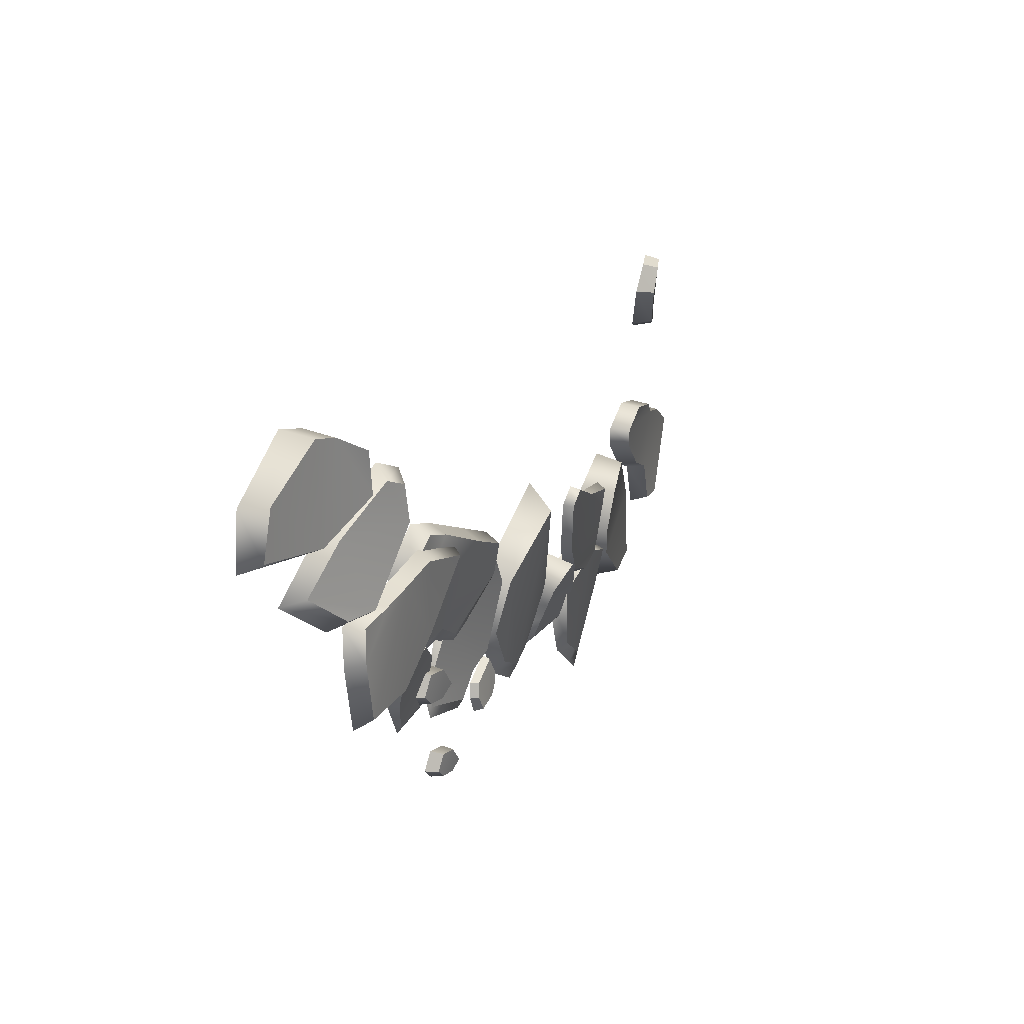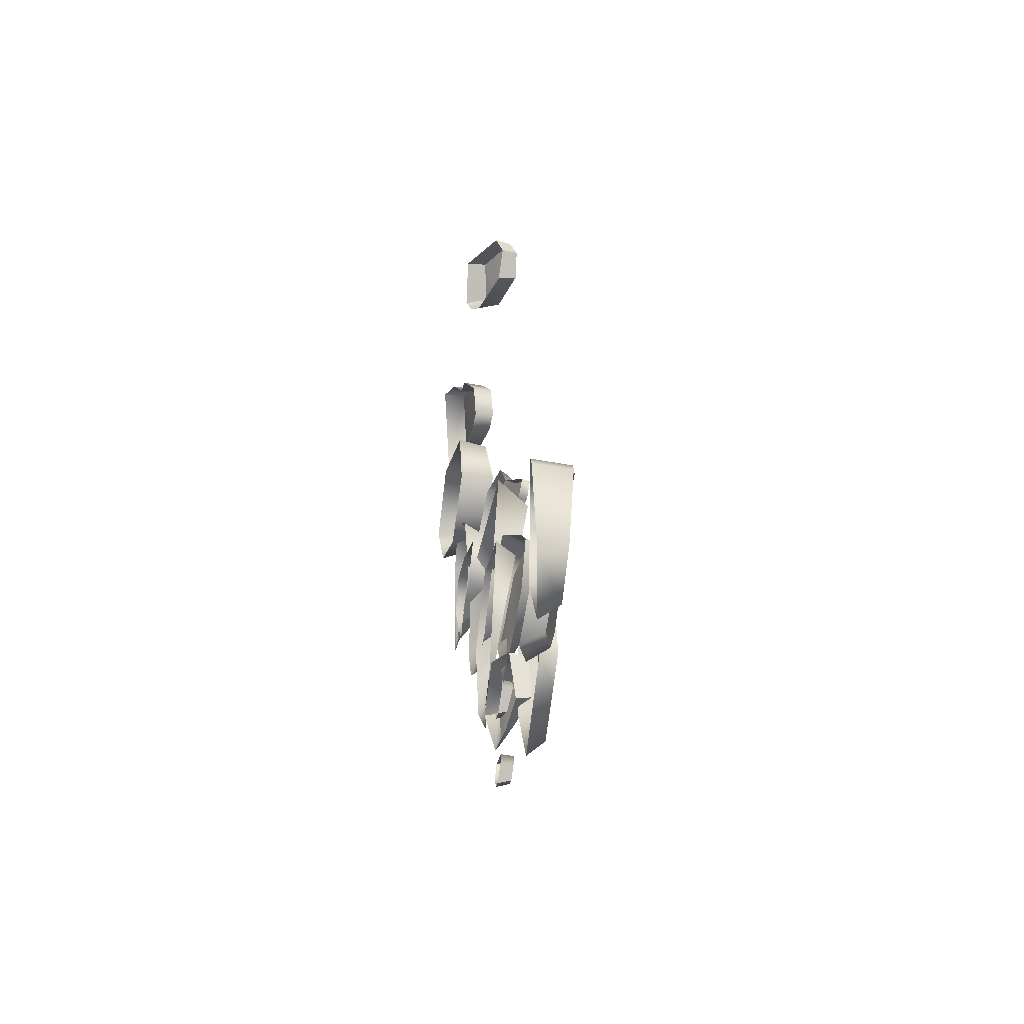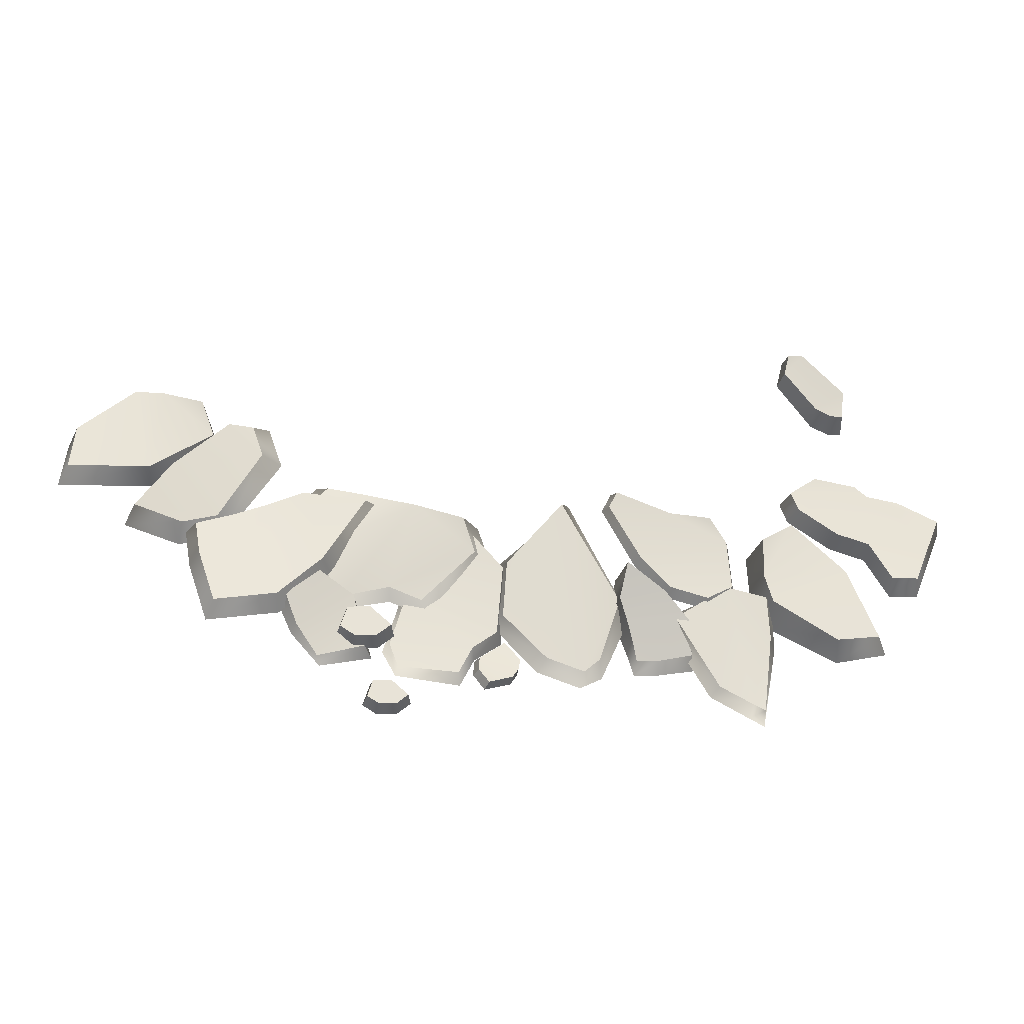
<metadata>
{"format":"obj","ext":"obj","renderer":"f3d","projection":"perspective","resolution":1024,"background":"white","views":[{"elev":9.7,"azim":-65.7,"up":"+Y"},{"elev":12.6,"azim":-97.4,"up":"+Y"},{"elev":-44.0,"azim":-7.8,"up":"+Y"}]}
</metadata>
<code>
g A2
v -0.264 -0.1374 0.04417
v -0.5975 -0.2047 -0.01474
v -0.381 -0.005571 0.06394
v 0.9886 -0.3238 0.02344
v 1.054 0.01449 0.03488
v 1.158 -0.2708 0.001065
v -1.897 0.3972 0.02344
v -1.602 0.22 0.03488
v -1.905 0.2201 0.001065
v -0.9989 -0.4449 -0.01411
v -1.047 -0.3423 0.02897
v -0.9333 -0.2435 0.05712
v -0.803 -0.3117 0.01553
v -0.9153 -0.549 -0.0554
v -0.7488 -0.495 -0.04286
v 0.8576 0.8965 0.2265
v 0.8809 0.9992 0.2345
v 0.9474 1.031 0.2131
v 0.9843 0.7689 0.1703
v 1.127 0.9264 0.1288
v 1.105 0.7756 0.1311
v 1.05 0.757 0.1486
v -0.3378 -0.5242 -0.02059
v -0.3024 -0.6319 -0.0187
v -0.34 -0.5788 -0.01921
v -0.2494 -0.6103 -0.02037
v -0.2489 -0.4475 -0.01679
v -0.2186 -0.5978 -0.02122
v -0.1975 -0.5602 -0.02051
v -0.1915 -0.5179 -0.01862
v 0.3515 -0.1964 0.08804
v 0.5904 -0.1584 0.07676
v 0.4952 -0.2207 0.0733
v 0.5743 0.02857 0.1148
v 0.2434 -0.09217 0.1168
v 0.3571 0.1145 0.1567
v 0.5094 0.114 0.1521
v 0.1192 0.09911 0.1755
v 0.1488 0.1635 0.1912
v 0.3333 -0.2233 0.09169
v 0.1653 -0.258 0.07239
v 0.1868 -0.1438 0.145
v 0.1945 -0.3234 0.03286
v 0.424 -0.3063 0.04071
v 0.4419 -0.4218 -0.02452
v 0.3179 -0.4502 -0.03927
v 0.2193 -0.389 -0.004957
v 0.2402 -0.458 -0.04289
v -0.3622 -0.4689 -0.03393
v -0.4087 -0.5717 -0.05362
v -0.6249 -0.5511 -0.07457
v -0.6595 -0.4554 -0.0679
v -0.5975 -0.2047 -0.01474
v -0.2775 -0.4033 -0.01315
v -0.264 -0.1374 0.04417
v -0.9268 -0.1975 0.07231
v -1.019 0.08057 0.1149
v -0.7886 0.06404 0.1216
v -1.143 0.02 0.09739
v -1.077 -0.3652 0.05081
v -1.298 -0.415 0.04342
v -1.37 -0.2101 0.05748
v -1.266 -0.03319 0.08256
v -1.396 -0.08011 0.06957
v 0.845 0.1753 0.09405
v 0.7177 -0.09527 0.0822
v 0.7193 0.06707 0.1125
v 1.054 0.01449 0.03488
v 0.7457 -0.2007 0.06721
v 0.9886 -0.3238 0.02344
v -0.7896 -0.4895 0.00408
v -0.8428 -0.4537 0.004728
v -0.8217 -0.3743 0.01982
v -0.7419 -0.3712 0.02987
v -0.7114 -0.4857 0.01033
v -0.6619 -0.442 0.02212
v 0.5711 -0.1613 0.07493
v 0.5379 -0.555 -0.02703
v 0.3753 -0.3031 0.04098
v 0.6569 -0.6106 -0.04075
v 0.7341 -0.3381 0.01958
v 0.7039 -0.6326 -0.04586
v 0.7217 -0.1806 0.06176
v -0.6758 -0.2388 -0.005333
v -0.371 -0.08395 0.05894
v -0.5565 -0.2825 -0.01229
v -0.6033 0.08081 0.107
v -0.4204 0.04122 0.1027
v -0.8489 -0.2869 -0.02741
v -0.9626 -0.1195 0.03319
v -0.8159 0.1385 0.07792
v -0.9306 0.1544 0.0742
v -1.031 0.03256 0.04958
v 0.04287 -0.5352 -0.03291
v 0.1718 -0.2385 0.03117
v 0.1007 -0.4793 -0.02496
v -0.05635 0.109 0.1545
v -0.2529 -0.1381 0.07411
v -0.09409 -0.4937 -0.02412
v -0.2589 -0.3439 0.01469
v 1.115 0.3971 0.113
v 0.8484 0.3145 0.1277
v 0.9519 0.4024 0.132
v 1.162 0.3598 0.1036
v 1.022 0.1499 0.09479
v 0.874 0.2437 0.1154
v 1.145 0.1209 0.08468
v 1.447 0.2967 0.06604
v 1.29 0.3557 0.08787
v 1.324 -0.01858 0.06789
v 1.222 -0.03035 0.07175
v -1.186 0.246 0.1274
v -1.324 0.4029 0.1172
v -1.232 0.3797 0.1338
v -1.517 0.2329 0.04684
v -1.324 -0.03156 0.06926
v -1.636 0.0575 -0.007182
v -1.45 -0.04795 0.03525
v -0.6892 -0.7865 0.001707
v -0.7311 -0.7583 0.002217
v -0.7145 -0.6958 0.01409
v -0.6517 -0.6934 0.022
v -0.6277 -0.7835 0.006624
v -0.5888 -0.7491 0.0159
v -1.379 0.3614 0.09405
v -1.59 0.5736 0.0822
v -1.438 0.5166 0.1125
v -1.602 0.22 0.03488
v -1.698 0.5834 0.06721
v -1.897 0.3972 0.02344
v -0.9989 -0.4449 -0.01411
v -1.077 -0.3348 -0.02645
v -1.047 -0.3423 0.02897
v -1.015 -0.4608 -0.05163
v -0.9153 -0.549 -0.0554
v -0.9045 -0.579 -0.0762
v -0.7488 -0.495 -0.04286
v -0.7209 -0.5105 -0.09356
v -1.047 -0.3423 0.02897
v -0.9497 -0.2072 -0.03343
v -0.9333 -0.2435 0.05712
v -1.077 -0.3348 -0.02645
v -0.7951 -0.2888 -0.07593
v -0.9333 -0.2435 0.05712
v -0.9497 -0.2072 -0.03343
v -0.803 -0.3117 0.01553
v -0.7209 -0.5105 -0.09356
v -0.7488 -0.495 -0.04286
v 0.9843 0.7689 0.1703
v 0.842 0.8973 0.1534
v 0.8576 0.8965 0.2265
v 0.9833 0.7546 0.08361
v 1.05 0.757 0.1486
v 1.056 0.7414 0.06088
v 1.105 0.7756 0.1311
v 1.118 0.7623 0.04501
v 0.9474 1.031 0.2131
v 1.143 0.9312 0.05578
v 1.127 0.9264 0.1288
v 0.9424 1.048 0.1547
v 1.127 0.9264 0.1288
v 1.118 0.7623 0.04501
v 1.105 0.7756 0.1311
v 1.143 0.9312 0.05578
v 0.8576 0.8965 0.2265
v 0.8682 1.012 0.1734
v 0.8809 0.9992 0.2345
v 0.842 0.8973 0.1534
v 0.8809 0.9992 0.2345
v 0.9424 1.048 0.1547
v 0.9474 1.031 0.2131
v 0.8682 1.012 0.1734
v -0.2494 -0.6103 -0.02037
v -0.3157 -0.6416 -0.0528
v -0.3024 -0.6319 -0.0187
v -0.257 -0.6177 -0.05658
v -0.2186 -0.5978 -0.02122
v -0.2229 -0.6038 -0.05863
v -0.1975 -0.5602 -0.02051
v -0.1993 -0.5618 -0.05743
v -0.1915 -0.5179 -0.01862
v -0.1921 -0.5145 -0.05389
v -0.3378 -0.5242 -0.02059
v -0.255 -0.4355 -0.04653
v -0.2489 -0.4475 -0.01679
v -0.354 -0.5211 -0.04989
v -0.2489 -0.4475 -0.01679
v -0.1921 -0.5145 -0.05389
v -0.1915 -0.5179 -0.01862
v -0.255 -0.4355 -0.04653
v -0.3024 -0.6319 -0.0187
v -0.3569 -0.5821 -0.0499
v -0.34 -0.5788 -0.01921
v -0.3157 -0.6416 -0.0528
v -0.34 -0.5788 -0.01921
v -0.354 -0.5211 -0.04989
v -0.3378 -0.5242 -0.02059
v -0.3569 -0.5821 -0.0499
v -0.381 -0.005571 0.06394
v -0.2479 -0.09834 -0.03513
v -0.264 -0.1374 0.04417
v -0.386 0.0525 -0.009198
v -0.5975 -0.2047 -0.01474
v -0.6164 -0.2033 -0.05316
v -0.6595 -0.4554 -0.0679
v -0.6164 -0.2033 -0.05316
v -0.5975 -0.2047 -0.01474
v -0.684 -0.4905 -0.07819
v -0.6327 -0.5916 -0.08008
v -0.4087 -0.5717 -0.05362
v -0.4007 -0.6104 -0.08196
v -0.3622 -0.4689 -0.03393
v -0.3515 -0.4927 -0.07741
v -0.2775 -0.4033 -0.01315
v -0.256 -0.4121 -0.07205
v -0.264 -0.1374 0.04417
v -0.2479 -0.09834 -0.03513
v 1.158 -0.2708 0.001065
v 1.006 -0.3523 -0.07616
v 0.9886 -0.3238 0.02344
v 1.201 -0.2908 -0.07774
v 1.054 0.01449 0.03488
v 1.067 0.02606 -0.05507
v 0.845 0.1753 0.09405
v 1.067 0.02606 -0.05507
v 1.054 0.01449 0.03488
v 0.8348 0.2087 -0.01619
v 0.7193 0.06707 0.1125
v 0.6848 0.08008 -0.0249
v 0.7177 -0.09527 0.0822
v 0.6923 -0.09173 -0.0482
v 0.7457 -0.2007 0.06721
v 0.725 -0.2123 -0.06153
v 0.9886 -0.3238 0.02344
v 1.006 -0.3523 -0.07616
v -0.7896 -0.4895 0.00408
v -0.8584 -0.4571 -0.06027
v -0.8428 -0.4537 0.004728
v -0.796 -0.4992 -0.06081
v -0.7114 -0.4857 0.01033
v -0.7041 -0.4947 -0.05375
v -0.6619 -0.442 0.02212
v -0.6461 -0.4434 -0.04005
v -0.8428 -0.4537 0.004728
v -0.8337 -0.3639 -0.04289
v -0.8217 -0.3743 0.01982
v -0.8584 -0.4571 -0.06027
v -0.74 -0.3603 -0.03056
v -0.8217 -0.3743 0.01982
v -0.8337 -0.3639 -0.04289
v -0.7419 -0.3712 0.02987
v -0.6461 -0.4434 -0.04005
v -0.6619 -0.442 0.02212
v -0.6892 -0.7865 0.001707
v -0.7434 -0.761 -0.04893
v -0.7311 -0.7583 0.002217
v -0.6943 -0.7941 -0.04935
v -0.6277 -0.7835 0.006624
v -0.622 -0.7906 -0.0438
v -0.5888 -0.7491 0.0159
v -0.5763 -0.7502 -0.03302
v -0.7311 -0.7583 0.002217
v -0.724 -0.6876 -0.03525
v -0.7145 -0.6958 0.01409
v -0.7434 -0.761 -0.04893
v -0.6502 -0.6848 -0.02555
v -0.7145 -0.6958 0.01409
v -0.724 -0.6876 -0.03525
v -0.6517 -0.6934 0.022
v -0.5763 -0.7502 -0.03302
v -0.5888 -0.7491 0.0159
v -1.905 0.2201 0.001065
v -1.93 0.3907 -0.07616
v -1.897 0.3972 0.02344
v -1.939 0.1863 -0.07774
v -1.602 0.22 0.03488
v -1.595 0.2043 -0.05507
v -1.379 0.3614 0.09405
v -1.595 0.2043 -0.05507
v -1.602 0.22 0.03488
v -1.344 0.3596 -0.01619
v -1.438 0.5166 0.1125
v -1.414 0.5445 -0.0249
v -1.59 0.5736 0.0822
v -1.578 0.5963 -0.0482
v -1.698 0.5834 0.06721
v -1.702 0.6068 -0.06153
v -1.897 0.3972 0.02344
v -1.93 0.3907 -0.07616
v 0.6426 -0.6648 -0.05858
v 0.7039 -0.6326 -0.04586
v 0.6966 -0.6967 -0.05868
v 0.7639 -0.3384 -0.04781
v 0.6569 -0.6106 -0.04075
v 0.7341 -0.3381 0.01958
v 0.5059 -0.584 -0.0573
v 0.7217 -0.1806 0.06176
v 0.5379 -0.555 -0.02703
v 0.7656 -0.1423 -0.03269
v 0.3375 -0.2553 -0.03532
v 0.5711 -0.1613 0.07493
v 0.3753 -0.3031 0.04098
v 0.5872 -0.101 -0.02256
v 0.2434 -0.09217 0.1168
v 0.09772 0.1074 0.1392
v 0.1192 0.09911 0.1755
v 0.2253 -0.09882 0.07655
v 0.1303 0.1782 0.1568
v 0.3515 -0.1964 0.08804
v 0.1488 0.1635 0.1912
v 0.344 -0.2133 0.04528
v 0.3502 0.1283 0.1208
v 0.4952 -0.2207 0.0733
v 0.3571 0.1145 0.1567
v 0.502 -0.2401 0.02939
v 0.5121 0.1383 0.1176
v 0.5904 -0.1584 0.07676
v 0.5094 0.114 0.1521
v 0.6065 -0.1716 0.03299
v 0.5888 0.03384 0.07426
v 0.5743 0.02857 0.1148
v 0.2338 -0.497 -0.07798
v 0.3179 -0.4502 -0.03927
v 0.3228 -0.487 -0.07802
v 0.2402 -0.458 -0.04289
v 0.4419 -0.4218 -0.02452
v 0.2098 -0.4069 -0.07236
v 0.4649 -0.4503 -0.07656
v 0.2193 -0.389 -0.004957
v 0.424 -0.3063 0.04071
v 0.1815 -0.3205 -0.06492
v 0.4444 -0.2989 -0.06509
v 0.1945 -0.3234 0.03286
v 0.3333 -0.2233 0.09169
v 0.1481 -0.2335 -0.05533
v 0.3405 -0.1882 -0.05202
v 0.1653 -0.258 0.07239
v 0.1868 -0.1438 0.145
v 0.1728 -0.07982 -0.03429
v -1.143 0.02 0.09739
v -0.9997 0.1114 0.05691
v -1.019 0.08057 0.1149
v -1.142 0.04212 0.03596
v -0.7363 0.0925 0.0643
v -1.266 -0.03319 0.08256
v -0.7886 0.06404 0.1216
v -1.284 -0.0185 0.0184
v -0.8946 -0.207 0.006524
v -1.396 -0.08011 0.06957
v -0.9268 -0.1975 0.07231
v -1.432 -0.07225 0.003154
v -1.066 -0.399 -0.01708
v -1.37 -0.2101 0.05748
v -1.077 -0.3652 0.05081
v -1.402 -0.2213 -0.009866
v -1.319 -0.4561 -0.02447
v -1.298 -0.415 0.04342
v -0.3557 0.06755 0.01927
v -0.6033 0.08081 0.107
v -0.5752 0.1182 0.0251
v -0.4204 0.04122 0.1027
v -0.8159 0.1385 0.07792
v -0.2994 -0.09065 -0.00949
v -0.835 0.1783 0.02577
v -0.371 -0.08395 0.05894
v -0.9306 0.1544 0.0742
v -0.5272 -0.3379 -0.04224
v -0.9729 0.1974 0.02022
v -0.5565 -0.2825 -0.01229
v -1.031 0.03256 0.04958
v -0.67 -0.2828 -0.03797
v -1.094 0.05081 -0.01014
v -0.6758 -0.2388 -0.005333
v -0.9626 -0.1195 0.03319
v -0.8794 -0.3416 -0.04524
v -1.011 -0.1321 -0.02837
v -0.8489 -0.2869 -0.02741
v 0.03077 -0.5926 -0.05991
v 0.1007 -0.4793 -0.02496
v 0.1103 -0.5412 -0.0599
v 0.04287 -0.5352 -0.03291
v 0.1718 -0.2385 0.03117
v -0.1246 -0.537 -0.05961
v 0.2219 -0.2535 -0.03832
v -0.09409 -0.4937 -0.02412
v -0.05635 0.109 0.1545
v -0.3056 -0.3345 -0.04549
v -0.0132 0.2057 0.04554
v -0.2589 -0.3439 0.01469
v -0.2529 -0.1381 0.07411
v -0.2759 -0.08055 -0.01208
v 0.8496 0.2446 0.037
v 1.022 0.1499 0.09479
v 1.01 0.1426 0.01459
v 0.874 0.2437 0.1154
v 1.145 0.1209 0.08468
v 0.8218 0.3217 0.05074
v 1.145 0.1111 0.003849
v 0.8484 0.3145 0.1277
v 1.222 -0.03035 0.07175
v 0.9344 0.4171 0.05592
v 1.228 -0.05326 -0.009663
v 0.9519 0.4024 0.132
v 1.324 -0.01858 0.06789
v 1.112 0.4114 0.03489
v 1.339 -0.04045 -0.01355
v 1.115 0.3971 0.113
v 1.447 0.2967 0.06604
v 1.163 0.3708 0.02443
v 1.472 0.3023 -0.01725
v 1.162 0.3598 0.1036
v 1.29 0.3557 0.08787
v 1.302 0.3664 0.006841
v -1.517 0.2329 0.04684
v -1.292 0.4556 0.05888
v -1.324 0.4029 0.1172
v -1.543 0.2346 -0.03391
v -1.172 0.4254 0.07948
v -1.636 0.0575 -0.007182
v -1.232 0.3797 0.1338
v -1.67 0.0298 -0.09495
v -1.112 0.2517 0.07083
v -1.45 -0.04795 0.03525
v -1.186 0.246 0.1274
v -1.456 -0.08941 -0.04383
v -1.294 -0.06814 8.254e-05
v -1.324 -0.03156 0.06926
g A2_0
f 3 2 1
f 6 5 4
f 9 8 7
f 12 11 10
f 12 10 13
f 14 13 10
f 15 13 14
f 18 17 16
f 16 19 18
f 20 18 19
f 20 19 21
f 22 21 19
f 25 24 23
f 24 26 23
f 27 23 26
f 27 26 28
f 29 27 28
f 30 27 29
f 33 32 31
f 34 31 32
f 35 31 34
f 34 36 35
f 36 34 37
f 38 35 36
f 39 38 36
f 42 41 40
f 43 40 41
f 44 40 43
f 45 44 43
f 46 45 43
f 43 47 46
f 48 46 47
f 51 50 49
f 52 51 49
f 53 52 49
f 49 54 53
f 55 53 54
f 58 57 56
f 59 56 57
f 60 56 59
f 61 60 59
f 62 61 59
f 59 63 62
f 64 62 63
f 67 66 65
f 68 65 66
f 66 69 68
f 70 68 69
f 73 72 71
f 73 71 74
f 75 74 71
f 76 74 75
f 79 78 77
f 80 77 78
f 81 77 80
f 82 81 80
f 83 77 81
f 86 85 84
f 87 84 85
f 85 88 87
f 84 87 89
f 89 87 90
f 91 90 87
f 91 92 90
f 93 90 92
f 96 95 94
f 97 94 95
f 97 98 94
f 99 94 98
f 100 99 98
f 103 102 101
f 102 104 101
f 105 104 102
f 106 105 102
f 107 104 105
f 107 108 104
f 109 104 108
f 108 107 110
f 111 110 107
f 114 113 112
f 115 112 113
f 112 115 116
f 117 116 115
f 118 116 117
f 121 120 119
f 121 119 122
f 123 122 119
f 124 122 123
f 127 126 125
f 128 125 126
f 126 129 128
f 130 128 129
g A2_1
f 133 132 131
f 134 131 132
f 131 134 135
f 136 135 134
f 135 136 137
f 138 137 136
f 141 140 139
f 142 139 140
f 145 144 143
f 146 143 144
f 143 146 147
f 148 147 146
f 151 150 149
f 152 149 150
f 149 152 153
f 154 153 152
f 153 154 155
f 156 155 154
f 159 158 157
f 160 157 158
f 163 162 161
f 164 161 162
f 167 166 165
f 168 165 166
f 171 170 169
f 172 169 170
f 175 174 173
f 176 173 174
f 173 176 177
f 178 177 176
f 177 178 179
f 180 179 178
f 179 180 181
f 182 181 180
f 185 184 183
f 186 183 184
f 189 188 187
f 190 187 188
f 193 192 191
f 194 191 192
f 197 196 195
f 198 195 196
f 201 200 199
f 202 199 200
f 199 202 203
f 204 203 202
f 207 206 205
f 208 205 206
f 208 209 205
f 51 205 209
f 51 209 210
f 211 210 209
f 210 211 212
f 213 212 211
f 212 213 214
f 215 214 213
f 214 215 216
f 217 216 215
f 220 219 218
f 221 218 219
f 218 221 222
f 223 222 221
f 226 225 224
f 227 224 225
f 224 227 228
f 229 228 227
f 228 229 230
f 231 230 229
f 230 231 232
f 233 232 231
f 232 233 234
f 235 234 233
f 238 237 236
f 239 236 237
f 236 239 240
f 241 240 239
f 240 241 242
f 243 242 241
f 246 245 244
f 247 244 245
f 250 249 248
f 251 248 249
f 248 251 252
f 253 252 251
f 256 255 254
f 257 254 255
f 254 257 258
f 259 258 257
f 258 259 260
f 261 260 259
f 264 263 262
f 265 262 263
f 268 267 266
f 269 266 267
f 266 269 270
f 271 270 269
f 274 273 272
f 275 272 273
f 272 275 276
f 277 276 275
f 280 279 278
f 281 278 279
f 278 281 282
f 283 282 281
f 282 283 284
f 285 284 283
f 284 285 286
f 287 286 285
f 286 287 288
f 289 288 287
f 292 291 290
f 292 293 291
f 294 290 291
f 295 291 293
f 290 294 296
f 295 293 297
f 298 296 294
f 299 297 293
f 296 298 300
f 297 299 301
f 302 300 298
f 303 301 299
f 300 302 303
f 301 303 302
f 306 305 304
f 307 304 305
f 305 306 308
f 304 307 309
f 310 308 306
f 311 309 307
f 308 310 312
f 309 311 313
f 314 312 310
f 315 313 311
f 312 314 316
f 313 315 317
f 318 316 314
f 319 317 315
f 316 318 320
f 317 319 321
f 320 321 319
f 321 320 318
f 324 323 322
f 325 322 323
f 323 324 326
f 322 325 327
f 328 326 324
f 329 327 325
f 326 328 330
f 327 329 331
f 332 330 328
f 333 331 329
f 330 332 334
f 331 333 335
f 336 334 332
f 337 335 333
f 334 336 338
f 335 337 339
f 339 338 336
f 338 339 337
f 342 341 340
f 343 340 341
f 341 342 344
f 340 343 345
f 346 344 342
f 347 345 343
f 344 346 348
f 345 347 349
f 350 348 346
f 351 349 347
f 348 350 352
f 349 351 353
f 354 352 350
f 355 353 351
f 352 354 356
f 353 355 357
f 356 357 355
f 357 356 354
f 360 359 358
f 361 358 359
f 359 360 362
f 358 361 363
f 364 362 360
f 365 363 361
f 362 364 366
f 363 365 367
f 368 366 364
f 369 367 365
f 366 368 370
f 367 369 371
f 372 370 368
f 373 371 369
f 370 372 374
f 371 373 375
f 376 374 372
f 377 375 373
f 374 376 377
f 375 377 376
f 380 379 378
f 381 378 379
f 379 380 382
f 378 381 383
f 384 382 380
f 385 383 381
f 382 384 386
f 383 385 387
f 388 386 384
f 389 387 385
f 386 388 390
f 387 389 391
f 390 391 389
f 391 390 388
f 394 393 392
f 395 392 393
f 393 394 396
f 392 395 397
f 398 396 394
f 399 397 395
f 396 398 400
f 397 399 401
f 402 400 398
f 403 401 399
f 400 402 404
f 401 403 405
f 406 404 402
f 407 405 403
f 404 406 408
f 405 407 409
f 410 408 406
f 411 409 407
f 408 410 412
f 409 411 413
f 413 412 410
f 412 413 411
f 416 415 414
f 417 414 415
f 415 416 418
f 414 417 419
f 420 418 416
f 421 419 417
f 418 420 422
f 419 421 423
f 424 422 420
f 425 423 421
f 422 424 426
f 423 425 427
f 426 427 425
f 427 426 424

</code>
